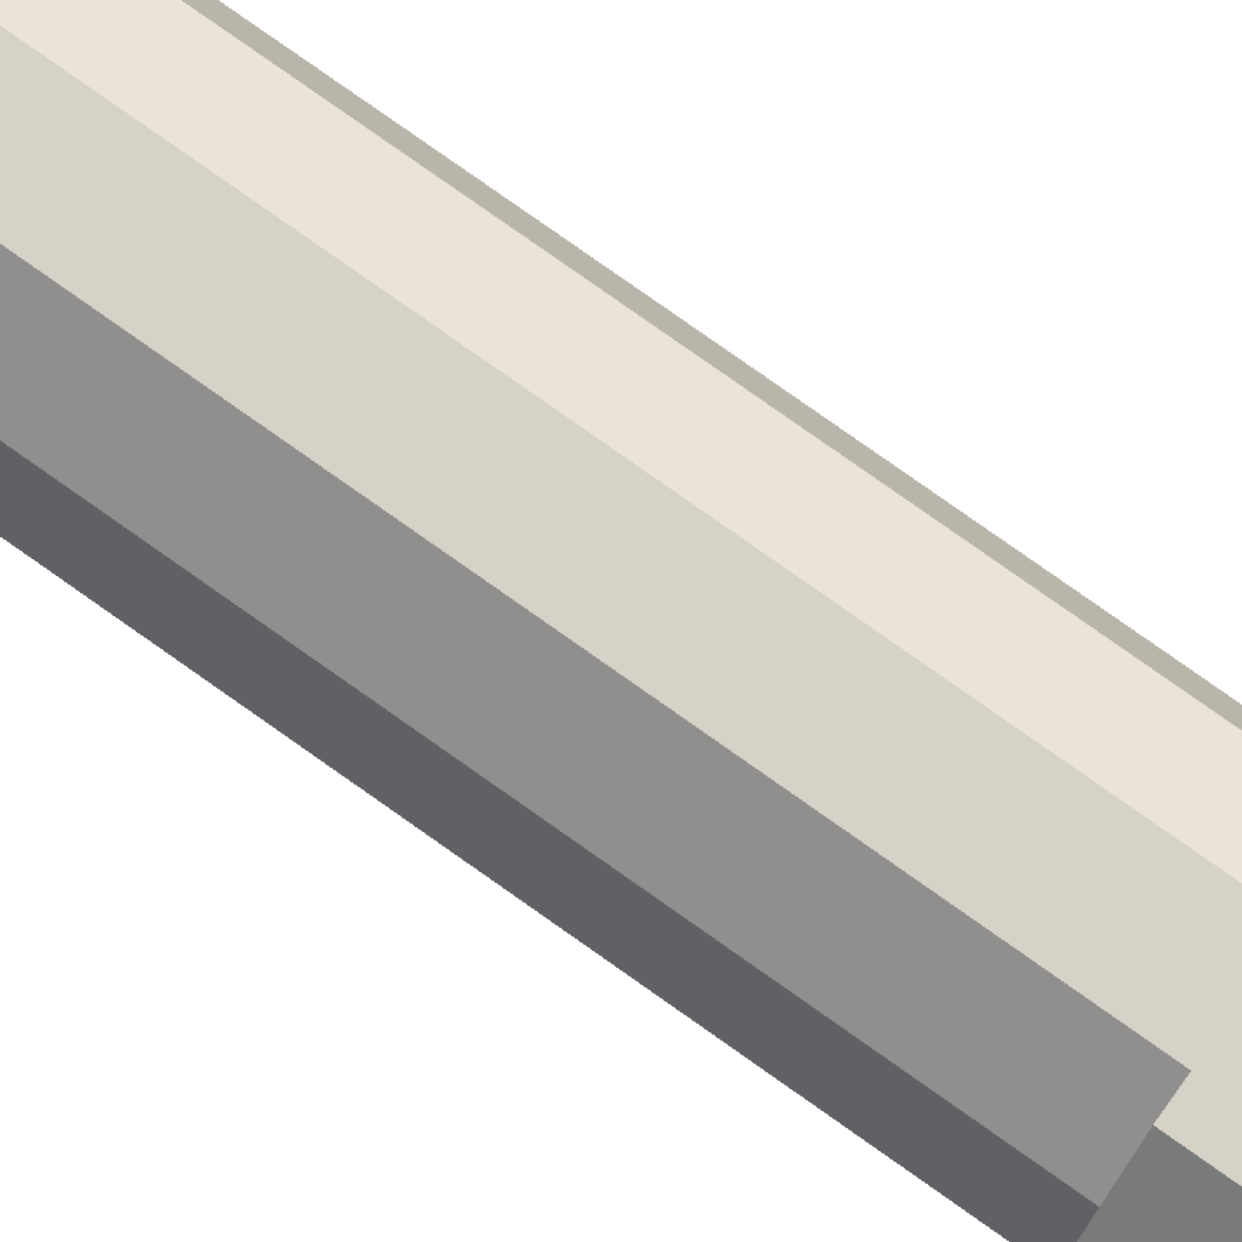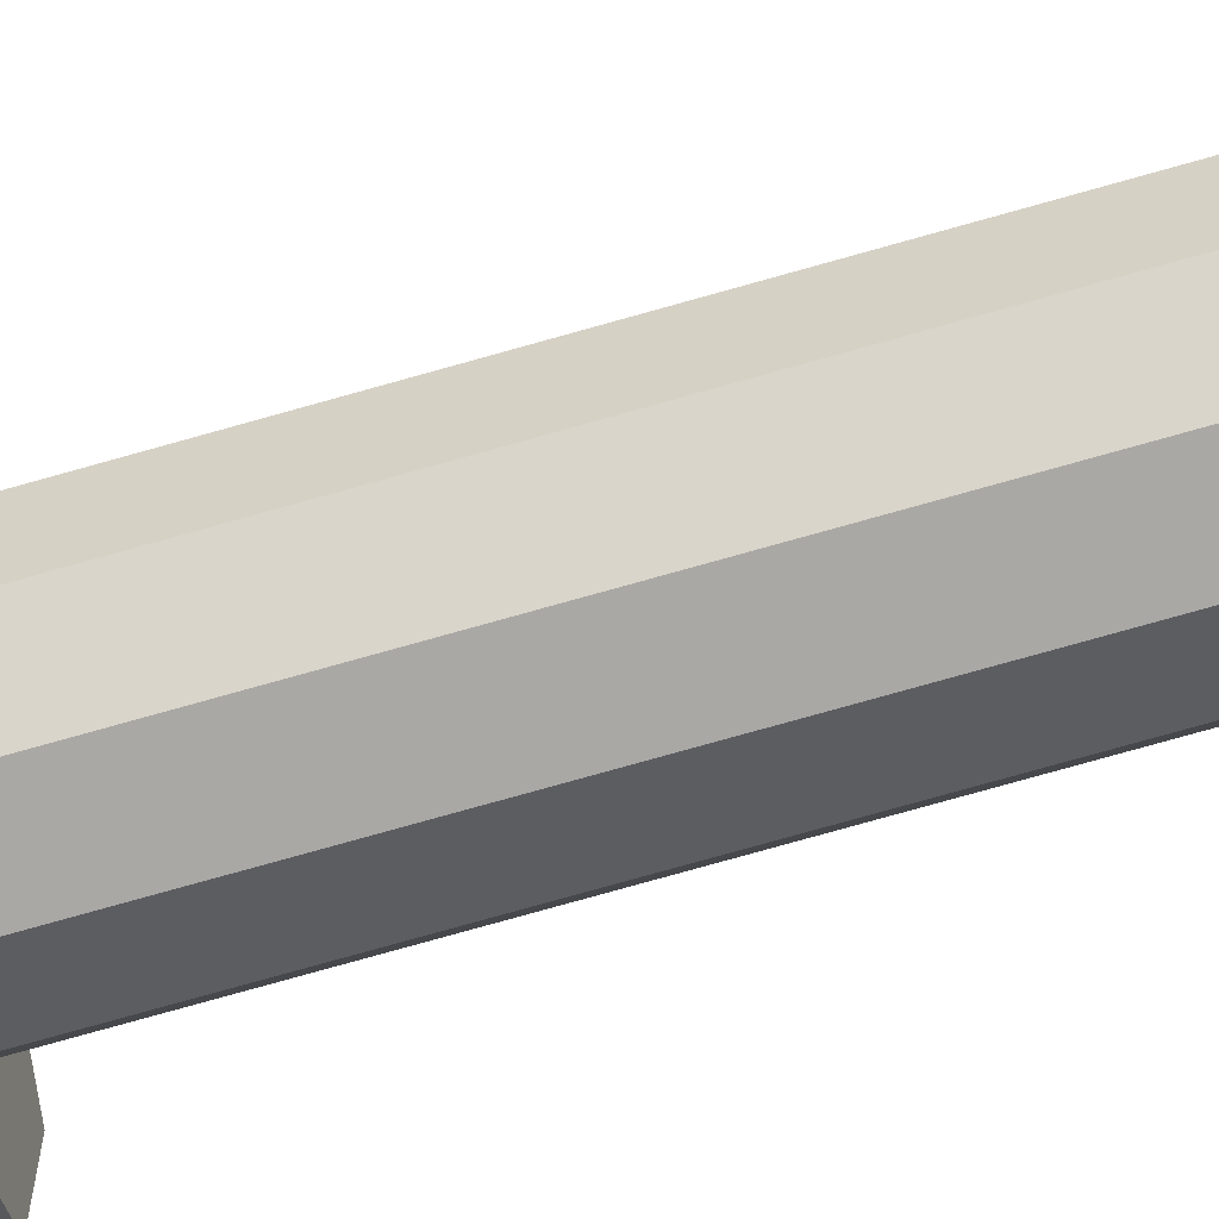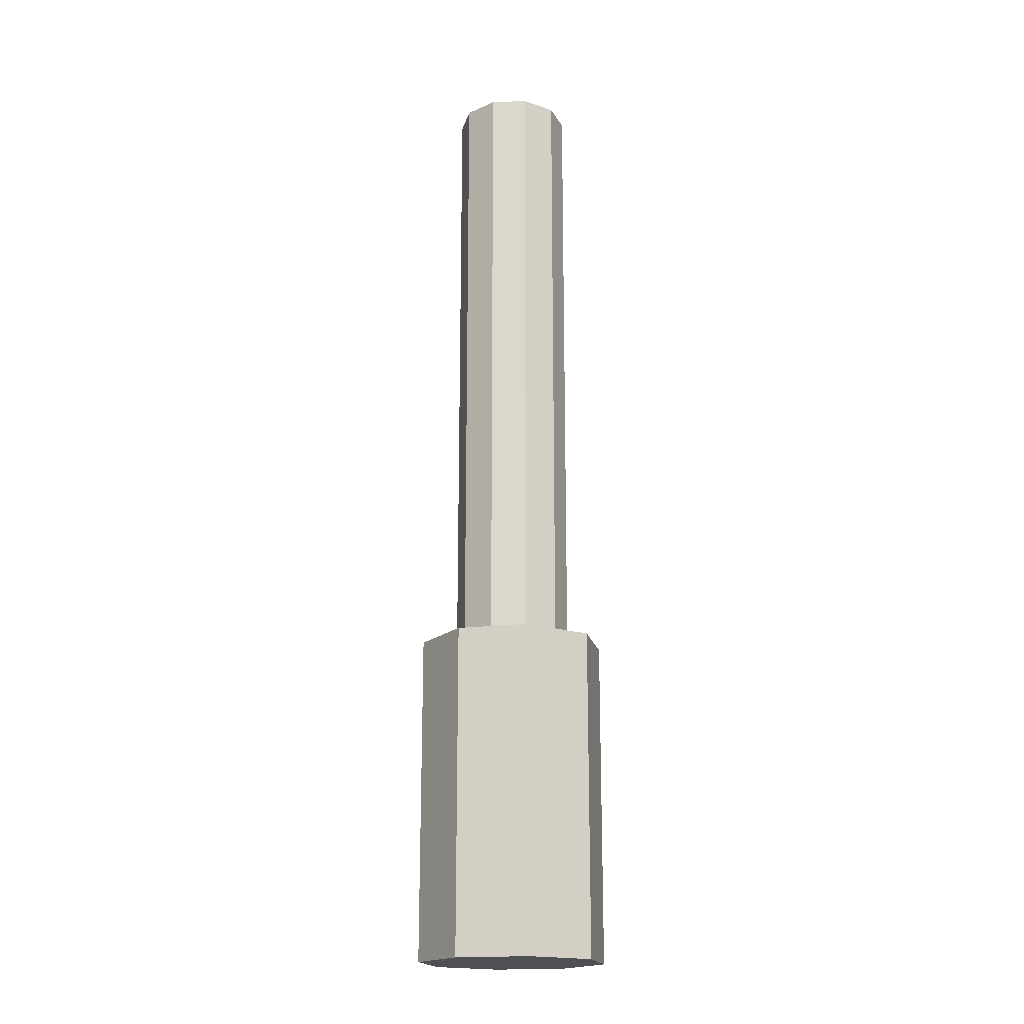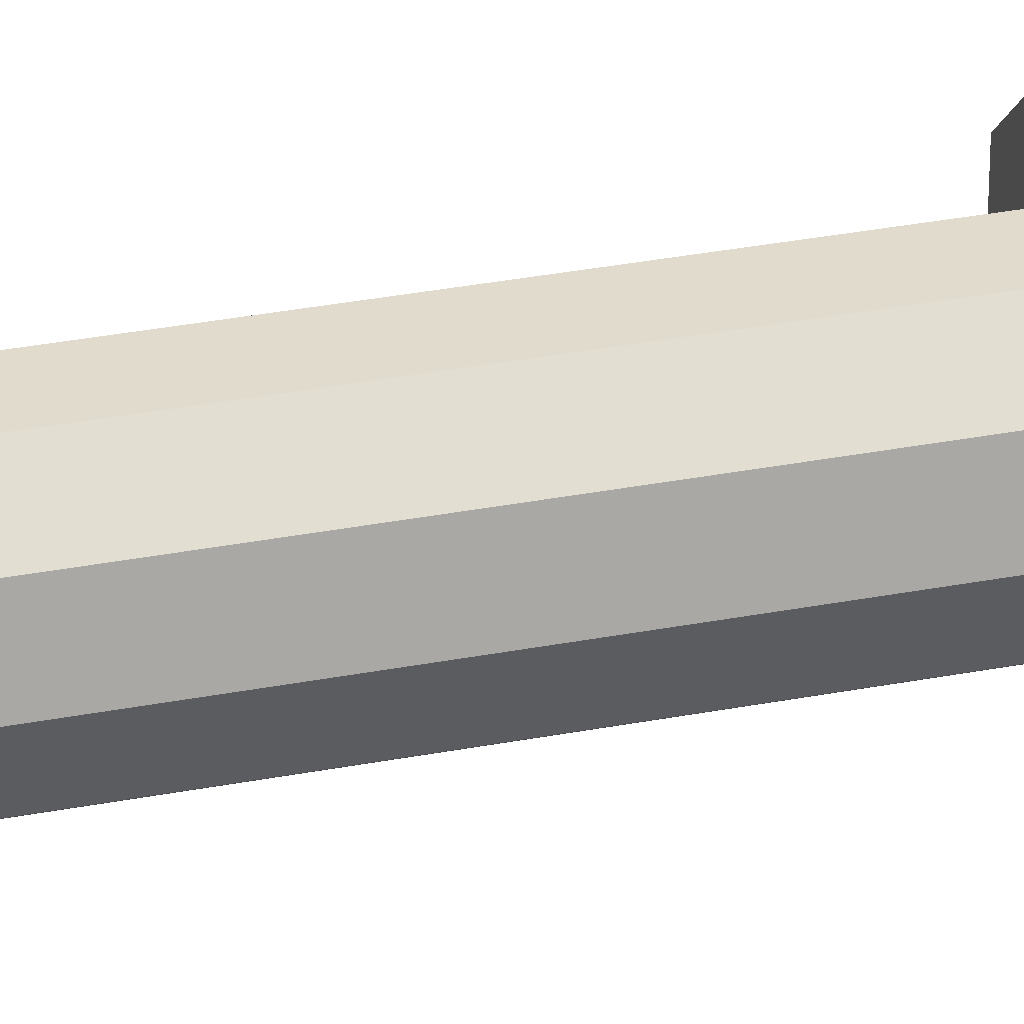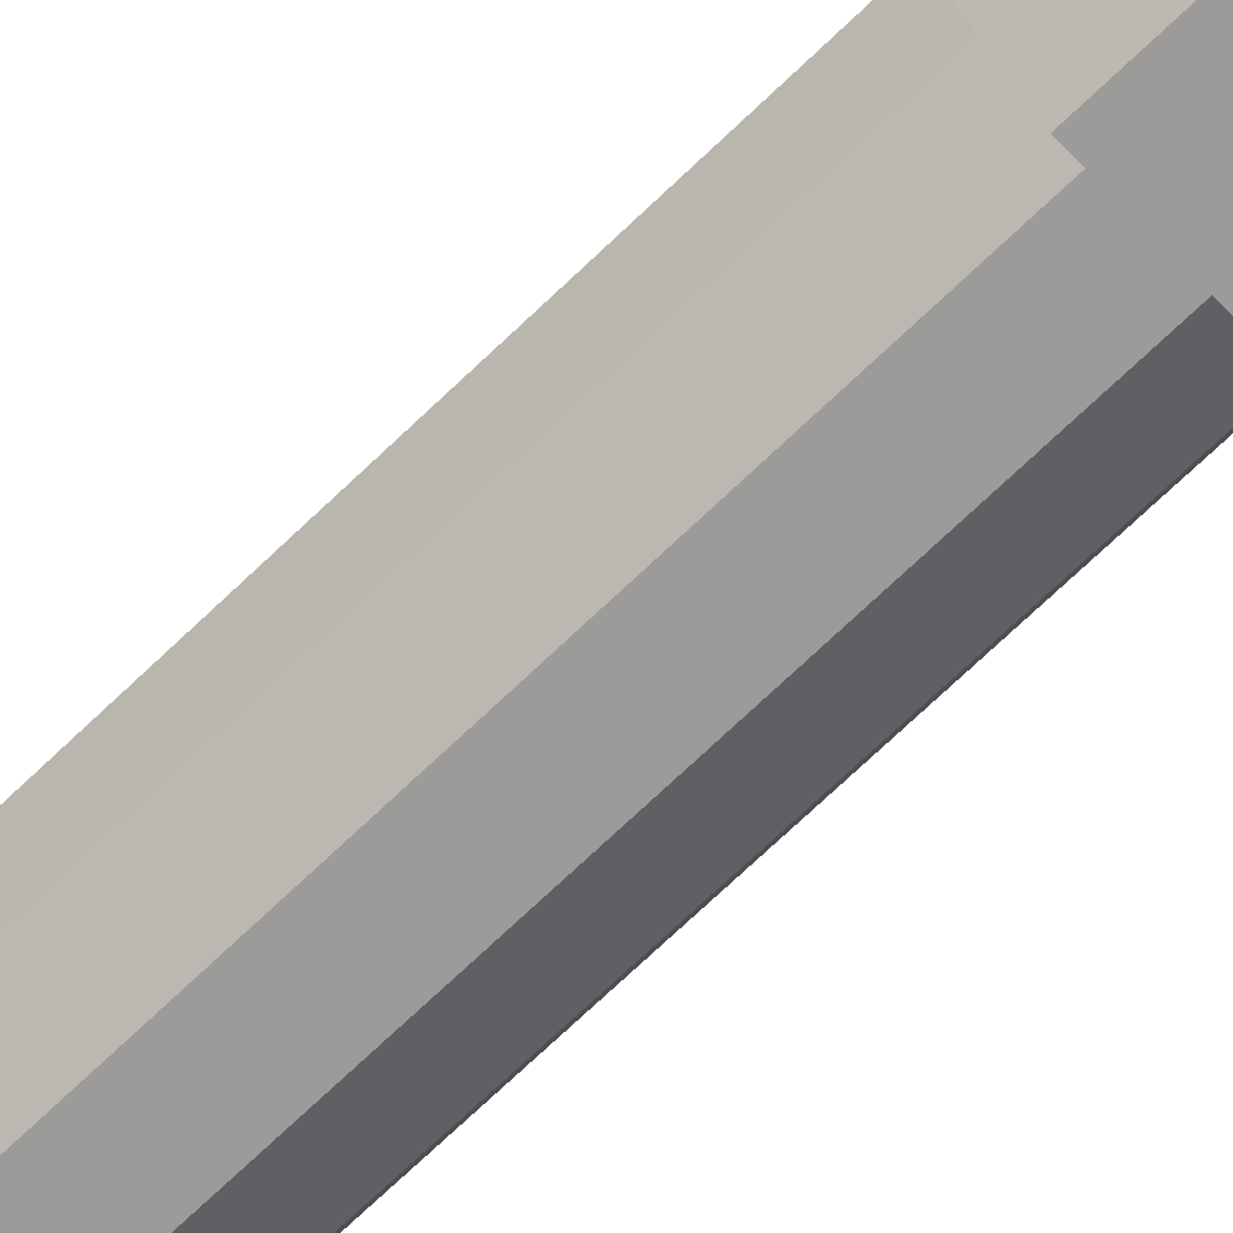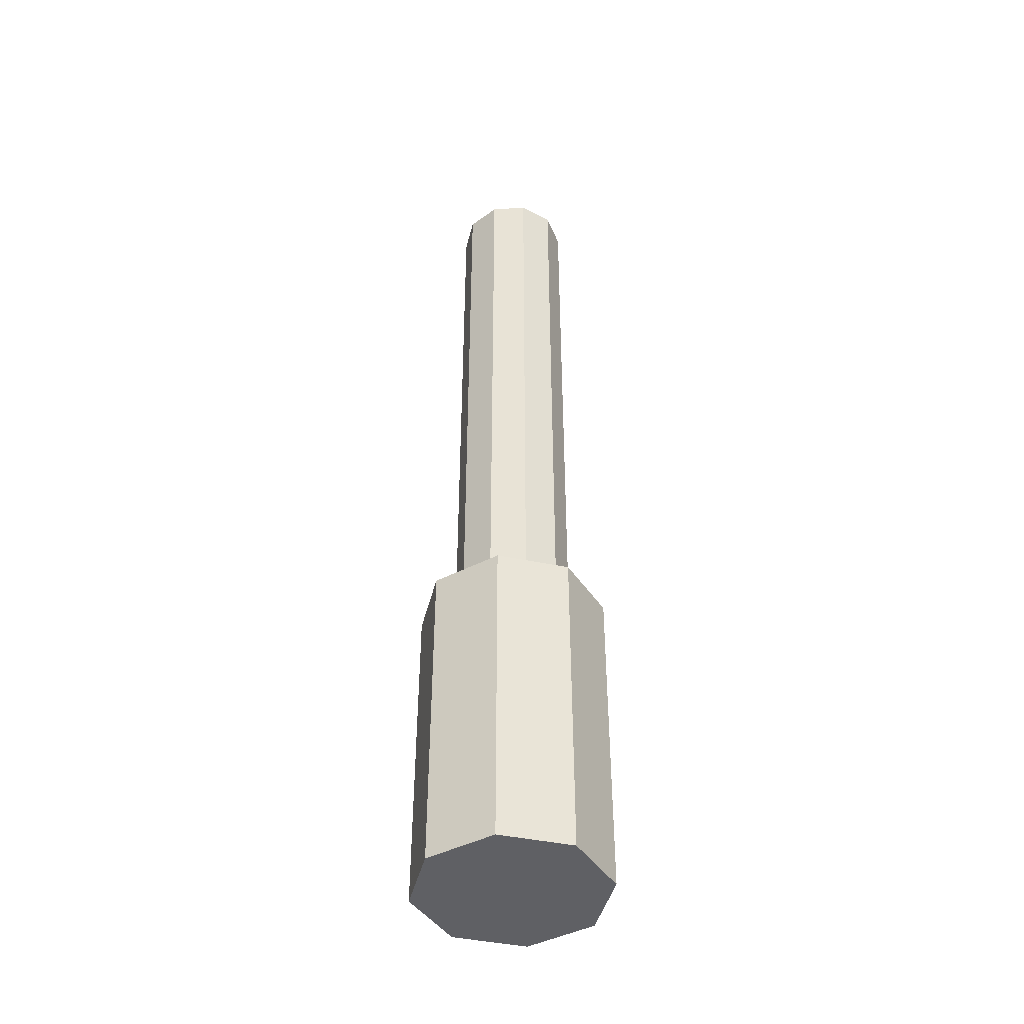
<metadata>
{"format":"obj","ext":"obj","renderer":"f3d","projection":"perspective","resolution":1024,"background":"white","views":[{"elev":78.4,"azim":-54.7,"up":"+Z"},{"elev":-75.2,"azim":105.8,"up":"+Z"},{"elev":-18.5,"azim":147.7,"up":"+Y"},{"elev":33.2,"azim":-104.8,"up":"+Z"},{"elev":-69.7,"azim":-45.9,"up":"+Z"},{"elev":-44.1,"azim":76.2,"up":"+Y"}]}
</metadata>
<code>
o Cylinder_Cylinder.001
v 42.25 692.4 -0.05431
v 34.15 224.9 24.86
v 42.25 224.9 -0.05441
v 34.15 692.4 24.86
v 12.95 224.9 40.26
v 12.95 692.4 40.26
v -13.25 224.9 40.26
v -13.25 692.4 40.26
v -34.44 224.9 24.86
v -34.44 692.4 24.86
v -42.54 224.9 -0.05441
v -42.54 692.4 -0.05431
v -34.44 224.9 -24.97
v -34.44 692.4 -24.97
v -13.25 224.9 -40.37
v -13.25 692.4 -40.37
v 12.95 224.9 -40.37
v 12.95 692.4 -40.37
v 34.15 224.9 -24.97
v 34.15 692.4 -24.97
f 1 2 3
f 4 5 2
f 6 7 5
f 8 9 7
f 10 11 9
f 12 13 11
f 14 15 13
f 16 17 15
f 1 18 10
f 18 19 17
f 20 3 19
f 7 11 15
f 1 4 2
f 4 6 5
f 6 8 7
f 8 10 9
f 10 12 11
f 12 14 13
f 14 16 15
f 16 18 17
f 6 4 1
f 1 20 18
f 18 16 14
f 14 12 18
f 12 10 18
f 10 8 6
f 6 1 10
f 18 20 19
f 20 1 3
f 19 3 2
f 2 5 7
f 7 9 11
f 11 13 15
f 15 17 19
f 19 2 15
f 2 7 15
o Cylinder.001_Cylinder.002
v 25.99 238.9 -63.06
v 62.95 3.007 -26.1
v 25.99 3.007 -63.06
v 62.95 238.9 -26.1
v 62.95 3.007 26.17
v 62.95 238.9 26.17
v 25.99 3.007 63.12
v 25.99 238.9 63.12
v -26.27 3.007 63.12
v -26.27 238.9 63.12
v -63.23 3.007 26.17
v -63.23 238.9 26.17
v -63.23 3.007 -26.1
v -63.23 238.9 -26.1
v -26.27 3.007 -63.06
v -26.27 238.9 -63.06
f 21 22 23
f 24 25 22
f 26 27 25
f 28 29 27
f 30 31 29
f 32 33 31
f 26 21 34
f 34 35 33
f 36 23 35
f 35 22 27
f 21 24 22
f 24 26 25
f 26 28 27
f 28 30 29
f 30 32 31
f 32 34 33
f 26 24 21
f 21 36 34
f 34 32 30
f 30 28 34
f 28 26 34
f 34 36 35
f 36 21 23
f 35 23 22
f 22 25 27
f 27 29 31
f 31 33 27
f 33 35 27

</code>
